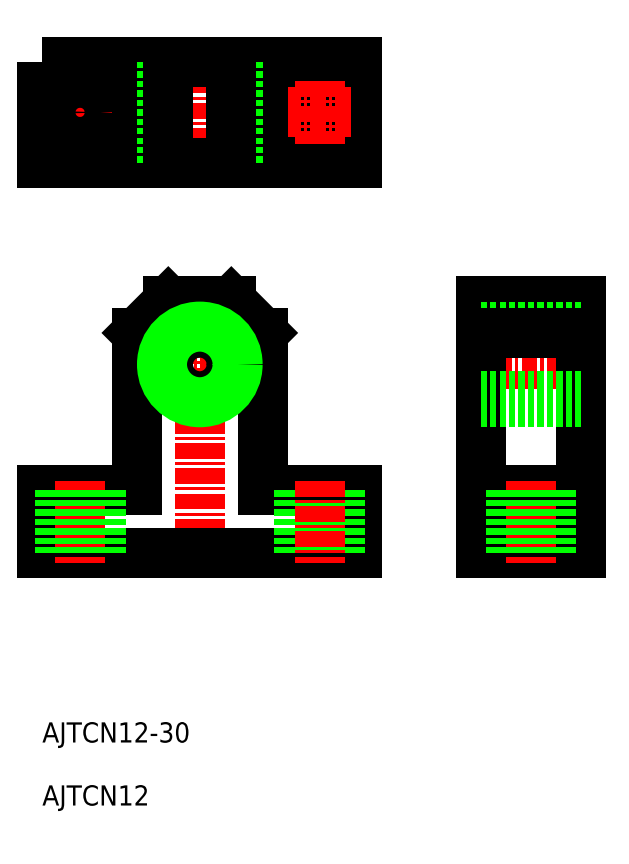
<metadata>
{"format":"dxf","ext":"dxf","renderer":"ezdxf+matplotlib","layout":"modelspace","background":"white","min_lineweight":24,"dpi":150}
</metadata>
<code>
0
SECTION
2
ENTITIES
0
LINE
8
CENTER
10
-400.3
20
-1009
30
0
11
-400.3
21
-1028
31
0
0
LINE
8
CENTER
10
-357.3
20
-1059
30
0
11
-338.3
21
-1059
31
0
0
LINE
8
0
10
-355.8
20
-1079
30
0
11
-339.8
21
-1079
31
0
0
LINE
8
CENTER
10
-424.3
20
-1019
30
0
11
-414.3
21
-1019
31
0
0
LINE
8
CENTER
10
-419.3
20
-1014
30
0
11
-419.3
21
-1024
31
0
0
LINE
8
0
10
-390.3
20
-1027
30
0
11
-390.3
21
-1011
31
0
0
LINE
8
0
10
-410.3
20
-1027
30
0
11
-410.3
21
-1011
31
0
0
LINE
8
0
10
-339.8
20
-1049
30
0
11
-339.8
21
-1089
31
0
0
LINE
8
0
10
-355.8
20
-1049
30
0
11
-355.8
21
-1089
31
0
0
LINE
8
0
10
-355.8
20
-1049
30
0
11
-339.8
21
-1049
31
0
0
LINE
8
0
10
-355.8
20
-1089
30
0
11
-339.8
21
-1089
31
0
0
POLYLINE
8
0
66
     1
10
0
20
0
30
0
70
     1
0
VERTEX
8
0
10
-425.3
20
-1011
30
0
0
VERTEX
8
0
10
-375.3
20
-1011
30
0
0
VERTEX
8
0
10
-375.3
20
-1027
30
0
0
VERTEX
8
0
10
-425.3
20
-1027
30
0
0
SEQEND
8
0
0
LINE
8
CENTER
10
-408.3
20
-1059
30
0
11
-392.3
21
-1059
31
0
0
LINE
8
0
10
-375.3
20
-1079
30
0
11
-390.3
21
-1079
31
0
0
LINE
8
0
10
-410.3
20
-1079
30
0
11
-425.3
21
-1079
31
0
0
LINE
8
0
10
-375.3
20
-1089
30
0
11
-425.3
21
-1089
31
0
0
LINE
8
0
10
-390.3
20
-1054
30
0
11
-390.3
21
-1079
31
0
0
LINE
8
0
10
-410.3
20
-1054
30
0
11
-410.3
21
-1079
31
0
0
LINE
8
CENTER
10
-400.3
20
-1047
30
0
11
-400.3
21
-1090
31
0
0
LINE
8
0
10
-405.3
20
-1049
30
0
11
-395.3
21
-1049
31
0
0
LINE
8
0
10
-375.3
20
-1079
30
0
11
-375.3
21
-1089
31
0
0
LINE
8
0
10
-425.3
20
-1079
30
0
11
-425.3
21
-1089
31
0
0
LINE
8
0
10
-425.3
20
-1089
30
0
11
-375.3
21
-1089
31
0
0
LINE
8
CENTER
10
-419.3
20
-1077
30
0
11
-419.3
21
-1090
31
0
0
LINE
8
0
10
-405.3
20
-1049
30
0
11
-410.3
21
-1054
31
0
0
LINE
8
0
10
-395.3
20
-1049
30
0
11
-390.3
21
-1054
31
0
0
LINE
8
CENTER
10
-347.8
20
-1077
30
0
11
-347.8
21
-1090
31
0
0
CIRCLE
8
0
10
-419.3
20
-1019
30
0
40
3.25
0
CIRCLE
8
0
10
-381.3
20
-1019
30
0
40
3.25
0
LINE
8
CENTER
10
-381.3
20
-1014
30
0
11
-381.3
21
-1024
31
0
0
LINE
8
CENTER
10
-376.3
20
-1019
30
0
11
-386.3
21
-1019
31
0
0
LINE
8
0
10
-422.6
20
-1089
30
0
11
-422.6
21
-1079
31
0
0
LINE
8
0
10
-416.1
20
-1089
30
0
11
-416.1
21
-1079
31
0
0
LINE
8
0
10
-384.6
20
-1089
30
0
11
-384.6
21
-1079
31
0
0
LINE
8
0
10
-378.1
20
-1089
30
0
11
-378.1
21
-1079
31
0
0
LINE
8
CENTER
10
-381.3
20
-1077
30
0
11
-381.3
21
-1090
31
0
0
LINE
8
0
10
-344.5
20
-1089
30
0
11
-344.5
21
-1079
31
0
0
LINE
8
0
10
-351
20
-1089
30
0
11
-351
21
-1079
31
0
0
TEXT
8
0
10
-425.3
20
-1119
30
0
40
3.2
1
AJTCN12-30
0
CIRCLE
8
0
10
-400.3
20
-1059
30
0
40
5.053
0
CIRCLE
8
0
10
-400.3
20
-1059
30
0
40
6
0
LINE
8
0
10
-355.8
20
-1053
30
0
11
-339.8
21
-1053
31
0
0
LINE
8
0
10
-355.8
20
-1054
30
0
11
-339.8
21
-1054
31
0
0
LINE
8
0
10
-355.8
20
-1064
30
0
11
-339.8
21
-1064
31
0
0
LINE
8
0
10
-339.8
20
-1065
30
0
11
-355.8
21
-1065
31
0
0
LINE
8
0
10
-406.3
20
-1011
30
0
11
-406.3
21
-1027
31
0
0
LINE
8
0
10
-405.4
20
-1011
30
0
11
-405.4
21
-1027
31
0
0
LINE
8
0
10
-395.3
20
-1011
30
0
11
-395.3
21
-1027
31
0
0
LINE
8
0
10
-394.3
20
-1011
30
0
11
-394.3
21
-1027
31
0
0
LINE
8
0
10
-405.3
20
-1011
30
0
11
-405.3
21
-1027
31
0
0
LINE
8
0
10
-395.3
20
-1011
30
0
11
-395.3
21
-1027
31
0
0
LINE
8
0
10
-355.8
20
-1054
30
0
11
-339.8
21
-1054
31
0
0
TEXT
8
0
10
-425.3
20
-1129
30
0
40
3.2
1
AJTCN12
0
ENDSEC
0
EOF

</code>
